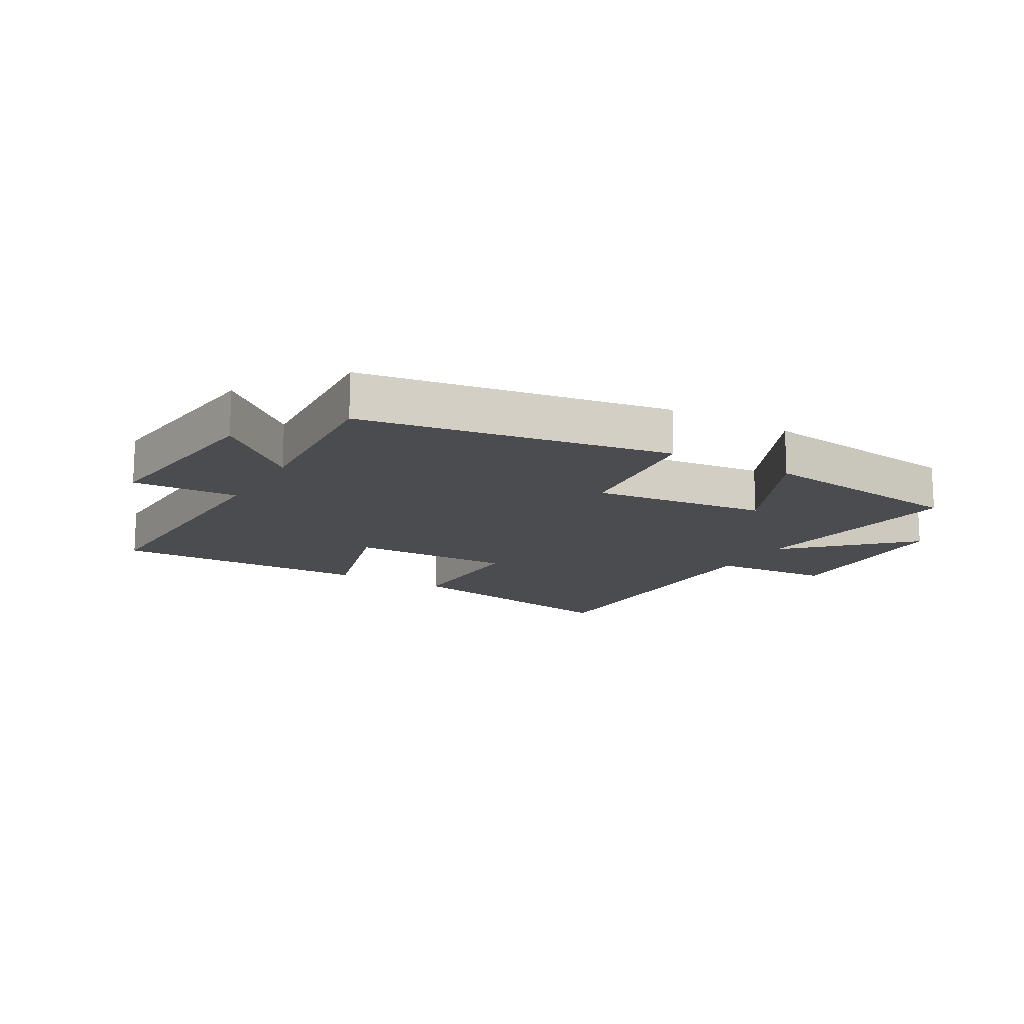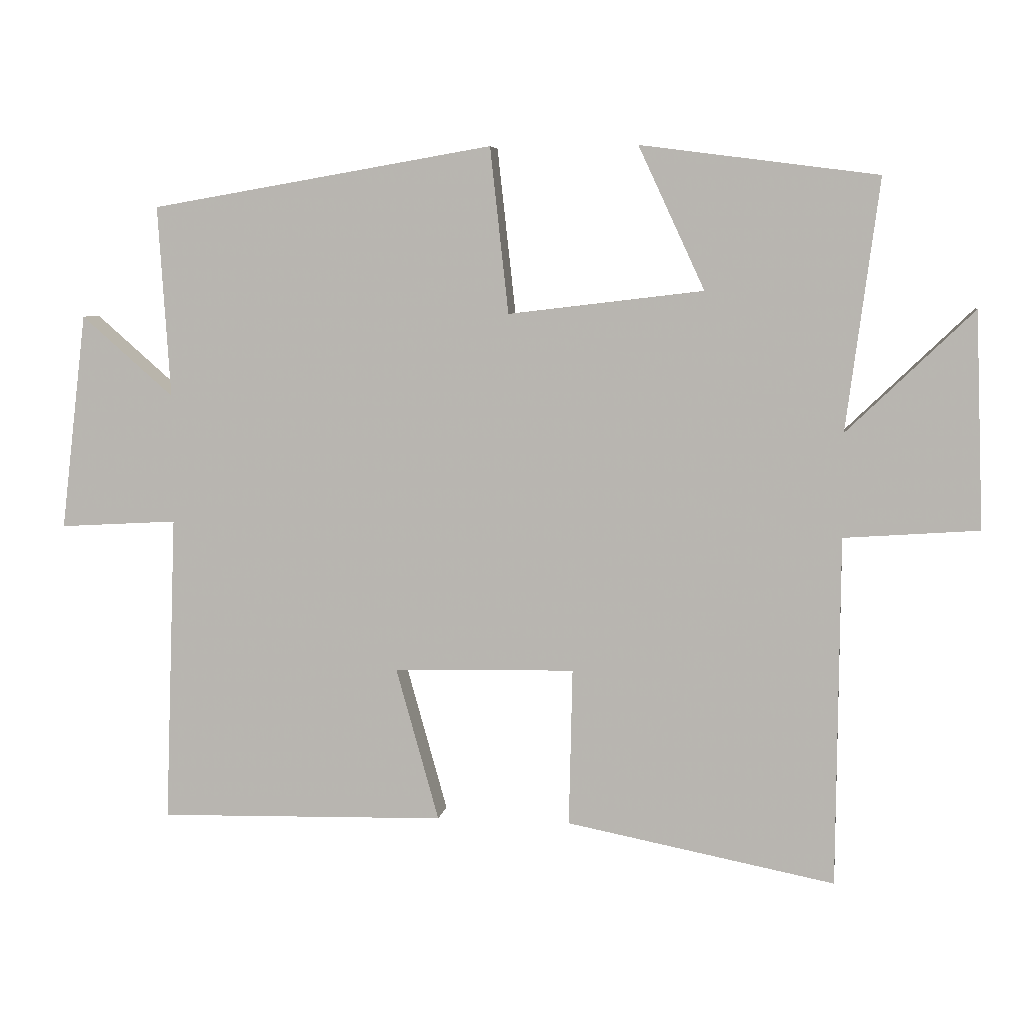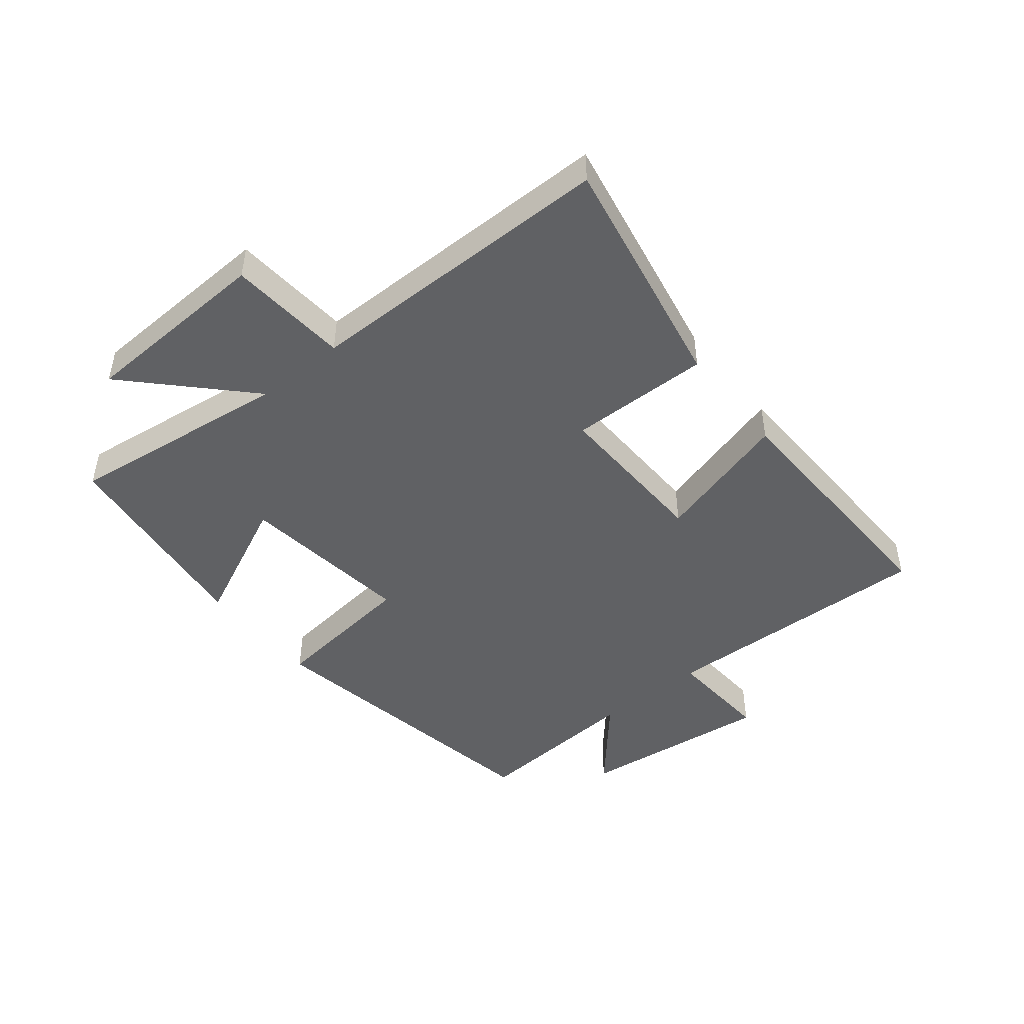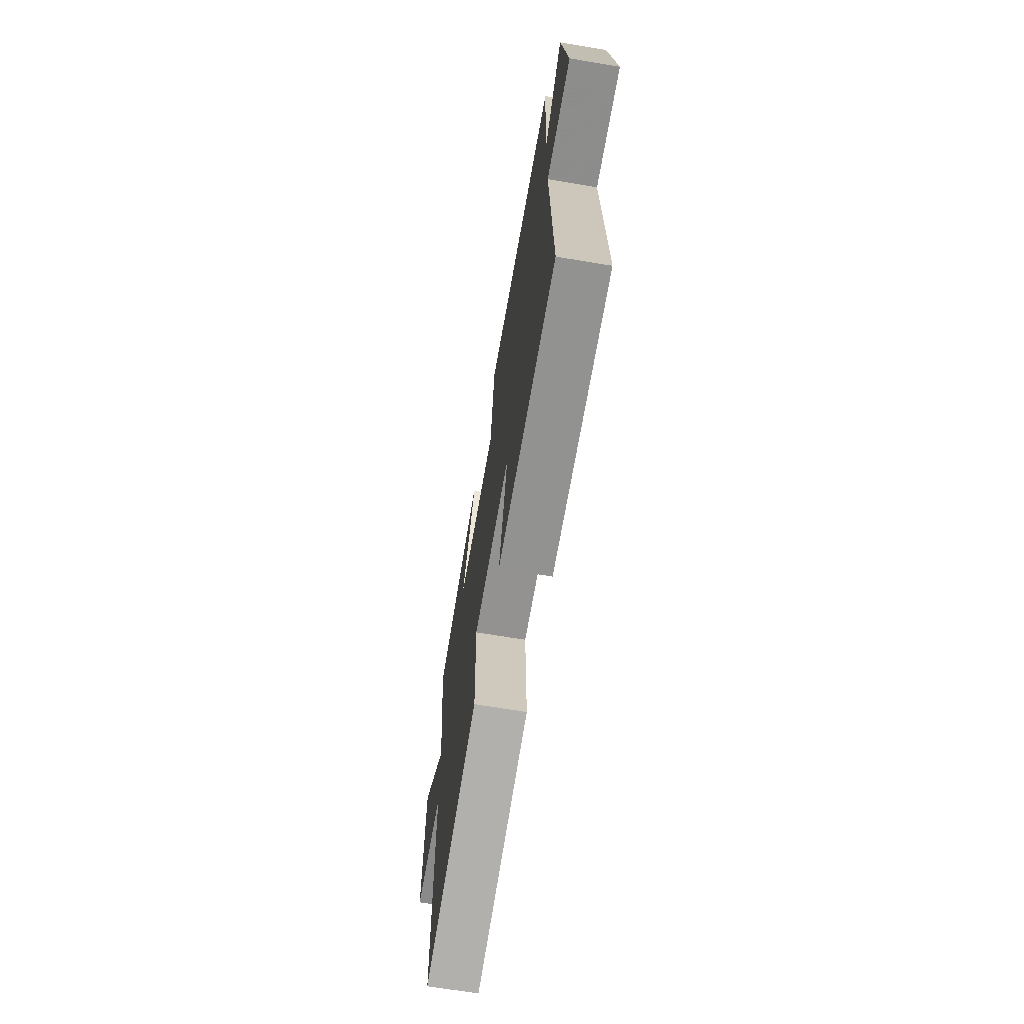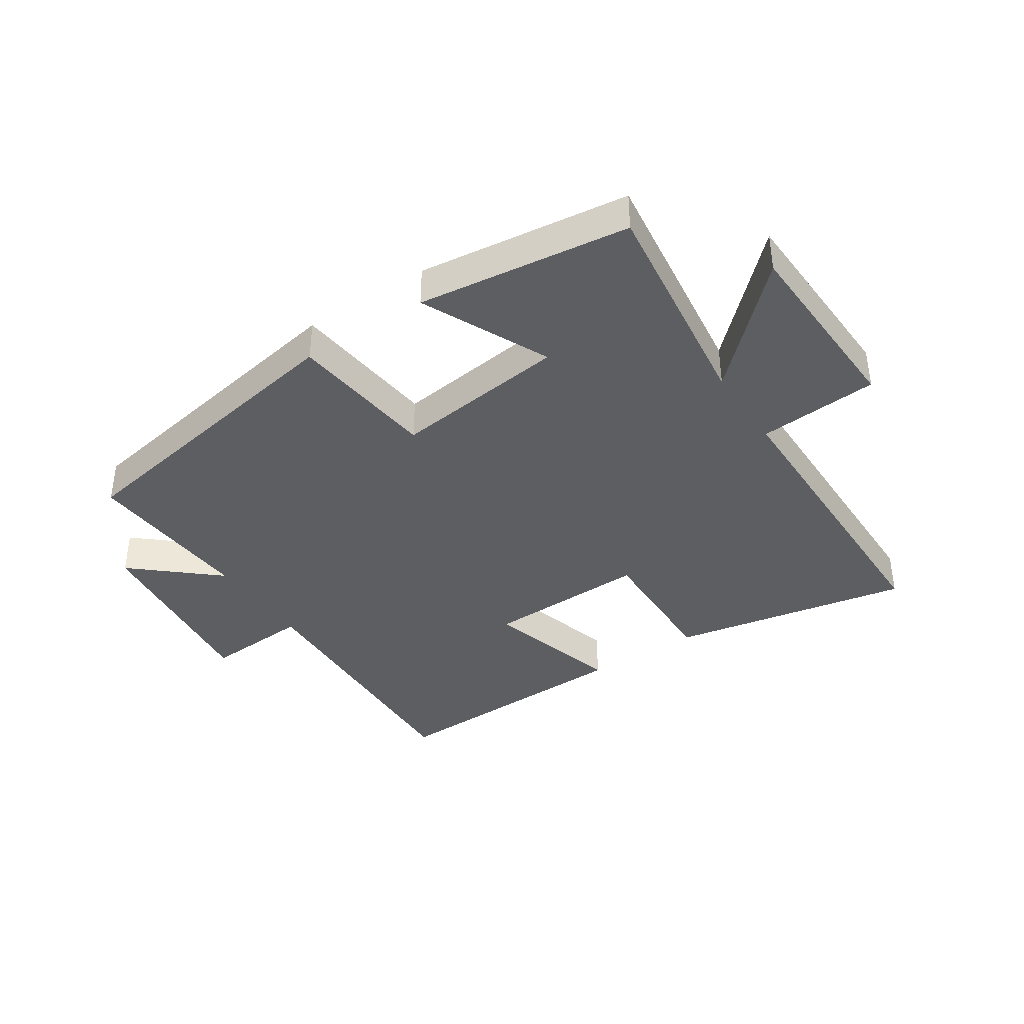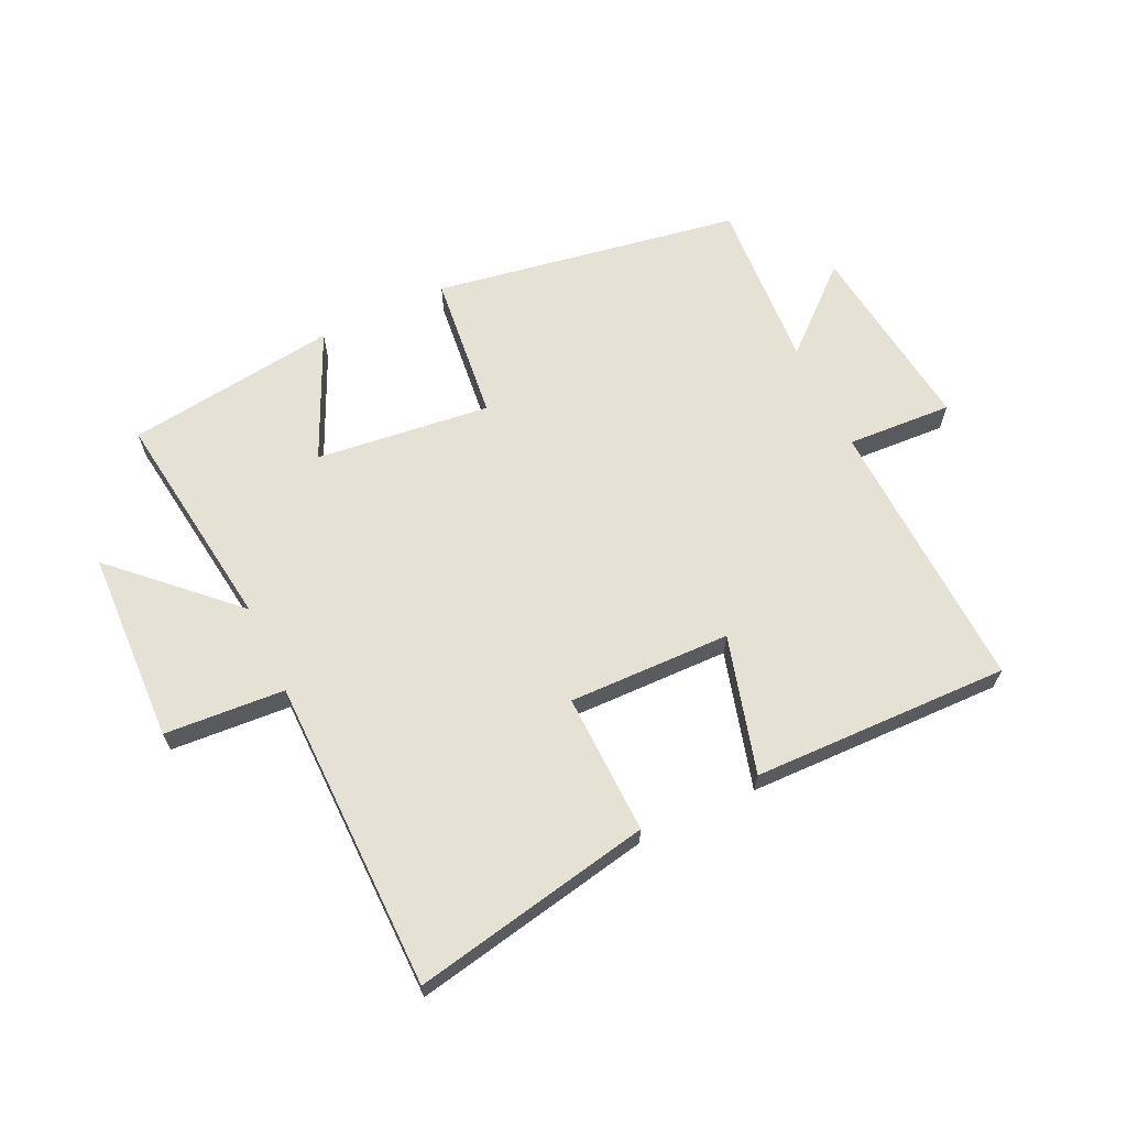
<metadata>
{"format":"obj","ext":"obj","renderer":"f3d","projection":"perspective","resolution":1024,"background":"white","views":[{"elev":-14.8,"azim":-30.0,"up":"+Y"},{"elev":6.2,"azim":8.6,"up":"+Z"},{"elev":-46.9,"azim":129.1,"up":"+Y"},{"elev":-67.7,"azim":-99.5,"up":"+Z"},{"elev":-39.0,"azim":33.6,"up":"+Y"},{"elev":64.9,"azim":154.6,"up":"+Y"}]}
</metadata>
<code>
v 0.496 0.07 -0.576
v 0.103 0.07 -0.5
v 0.108 0.07 -0.269
v -0.158 0.07 -0.275
v -0.095 0.07 -0.5
v -0.517 0.07 -0.51
v -0.5 0.07 -0.057
v -0.673 0.07 -0.067
v -0.635 0.07 0.251
v -0.5 0.07 0.133
v -0.518 0.07 0.414
v -0.015 0.07 0.5
v 0.012 0.07 0.257
v 0.298 0.07 0.291
v 0.201 0.07 0.5
v 0.548 0.07 0.455
v 0.5 0.07 0.088
v 0.685 0.07 0.266
v 0.697 0.07 -0.05
v 0.5 0.07 -0.064
v 0.496 0 -0.576
v 0.103 0 -0.5
v 0.108 0 -0.269
v -0.158 0 -0.275
v -0.095 0 -0.5
v -0.517 0 -0.51
v -0.5 0 -0.057
v -0.673 0 -0.067
v -0.635 0 0.251
v -0.5 0 0.133
v -0.518 0 0.414
v -0.015 0 0.5
v 0.012 0 0.257
v 0.298 0 0.291
v 0.201 0 0.5
v 0.548 0 0.455
v 0.5 0 0.088
v 0.685 0 0.266
v 0.697 0 -0.05
v 0.5 0 -0.064
f 17 18 19 20
f 17 20 1 2
f 14 15 16 17
f 13 14 17
f 10 11 12 13
f 10 13 17
f 7 8 9 10
f 7 10 17
f 4 5 6 7
f 3 4 7 17
f 2 3 17
f 40 39 38 37
f 22 21 40 37
f 37 36 35 34
f 37 34 33
f 33 32 31 30
f 37 33 30
f 30 29 28 27
f 37 30 27
f 27 26 25 24
f 37 27 24 23
f 37 23 22
f 1 21 22 2
f 2 22 23 3
f 3 23 24 4
f 4 24 25 5
f 5 25 26 6
f 6 26 27 7
f 7 27 28 8
f 8 28 29 9
f 9 29 30 10
f 10 30 31 11
f 11 31 32 12
f 12 32 33 13
f 13 33 34 14
f 14 34 35 15
f 15 35 36 16
f 16 36 37 17
f 17 37 38 18
f 18 38 39 19
f 19 39 40 20
f 20 40 21 1

</code>
